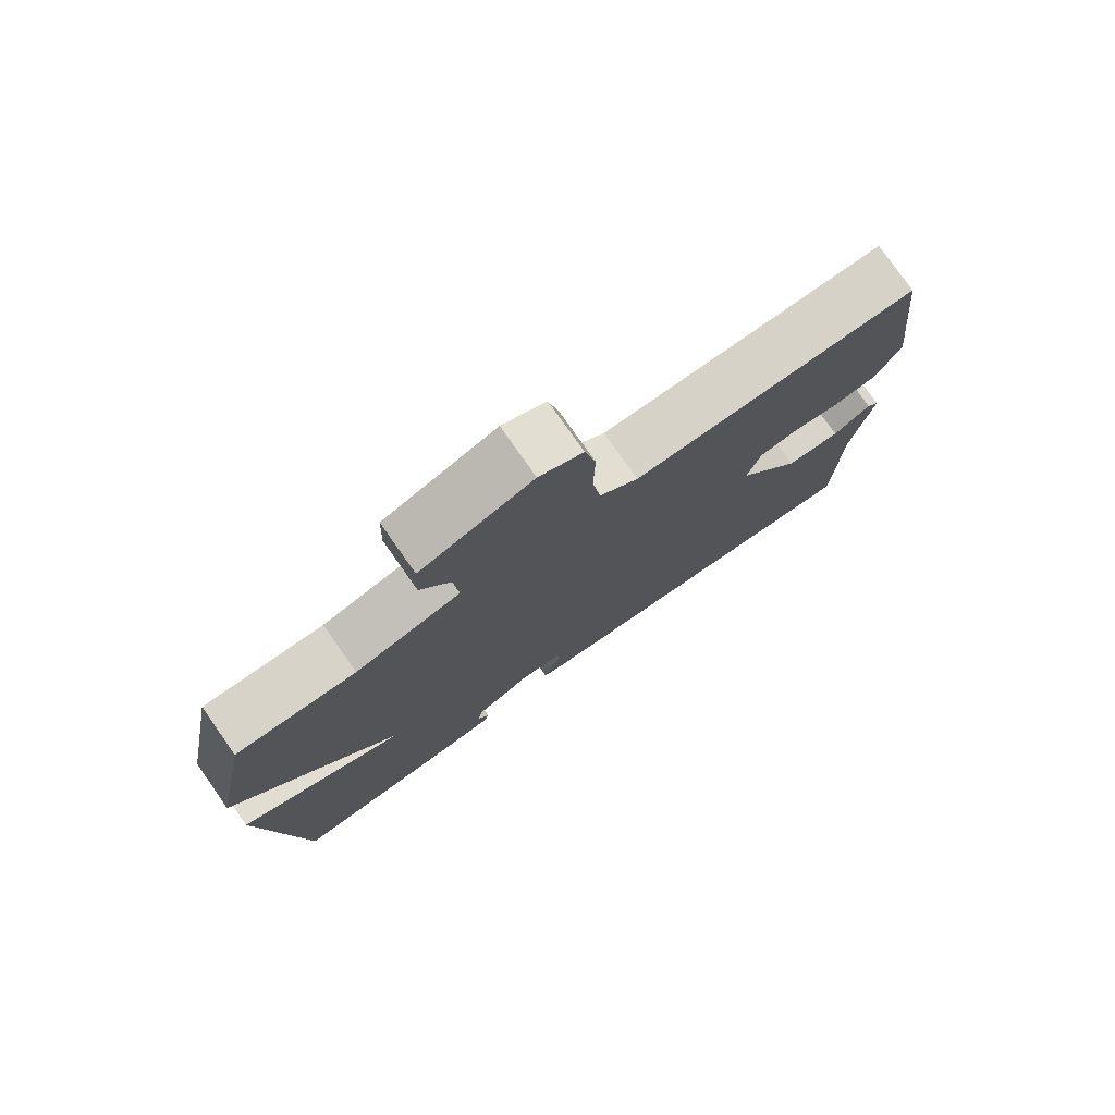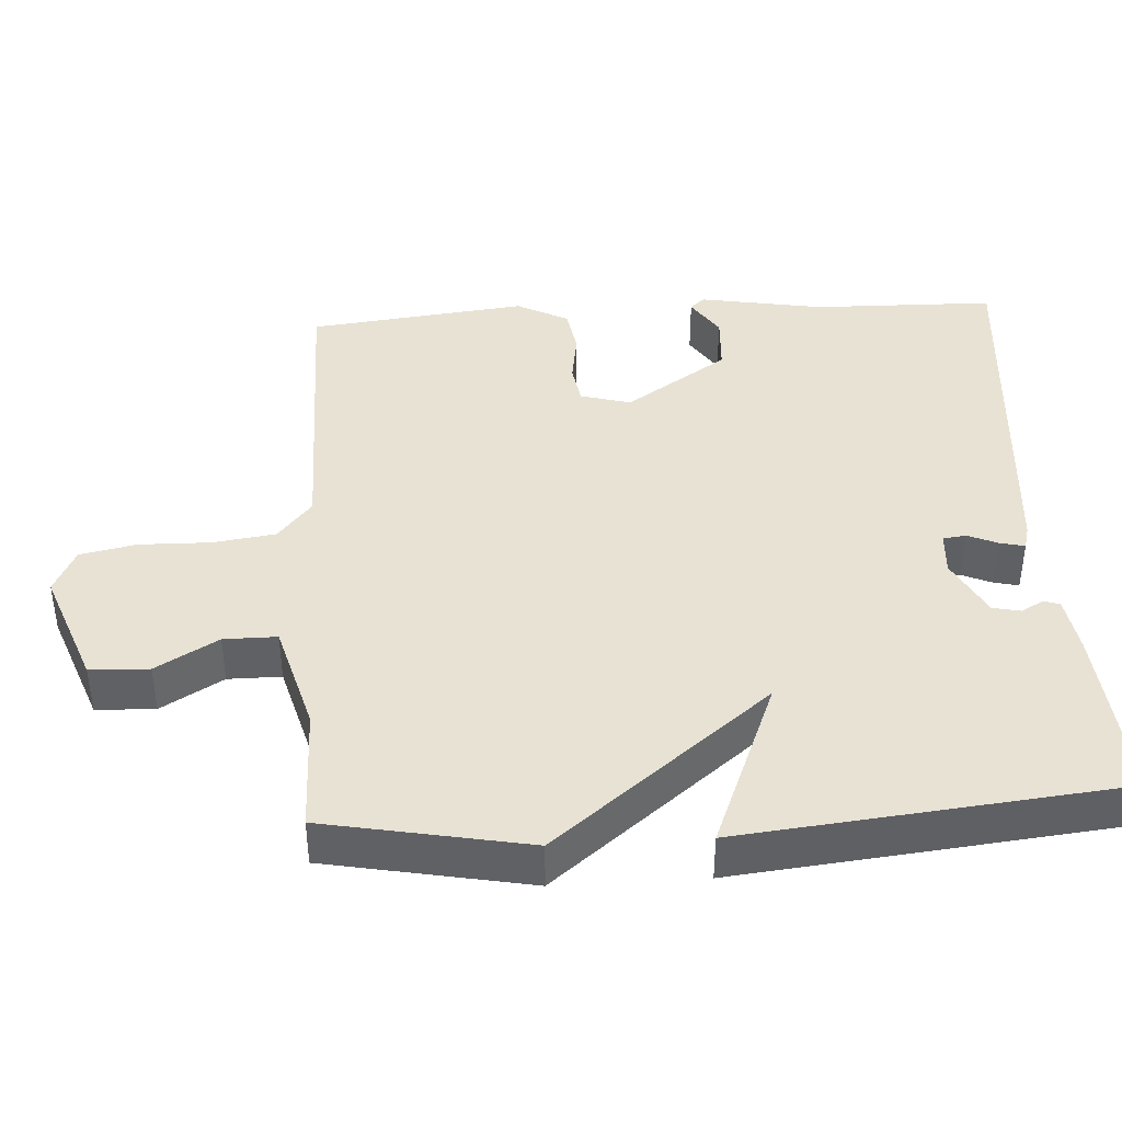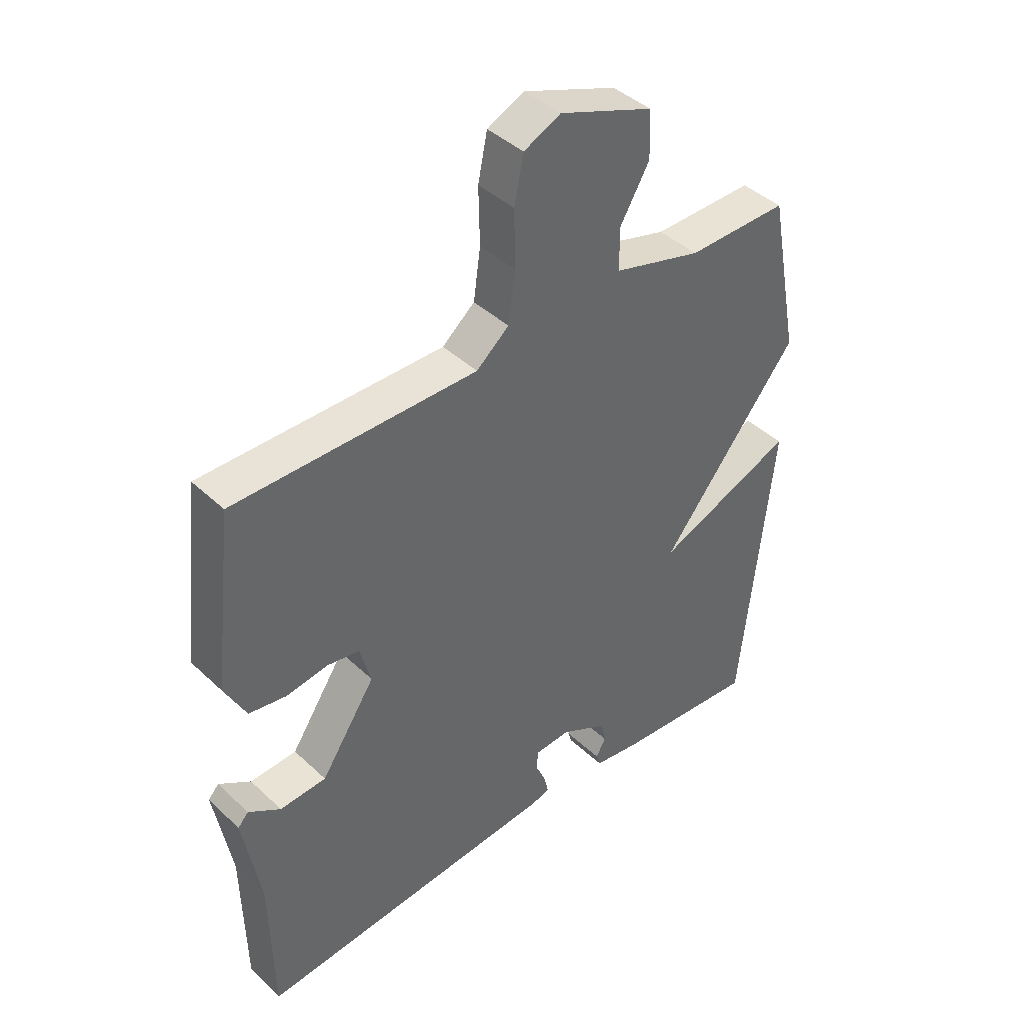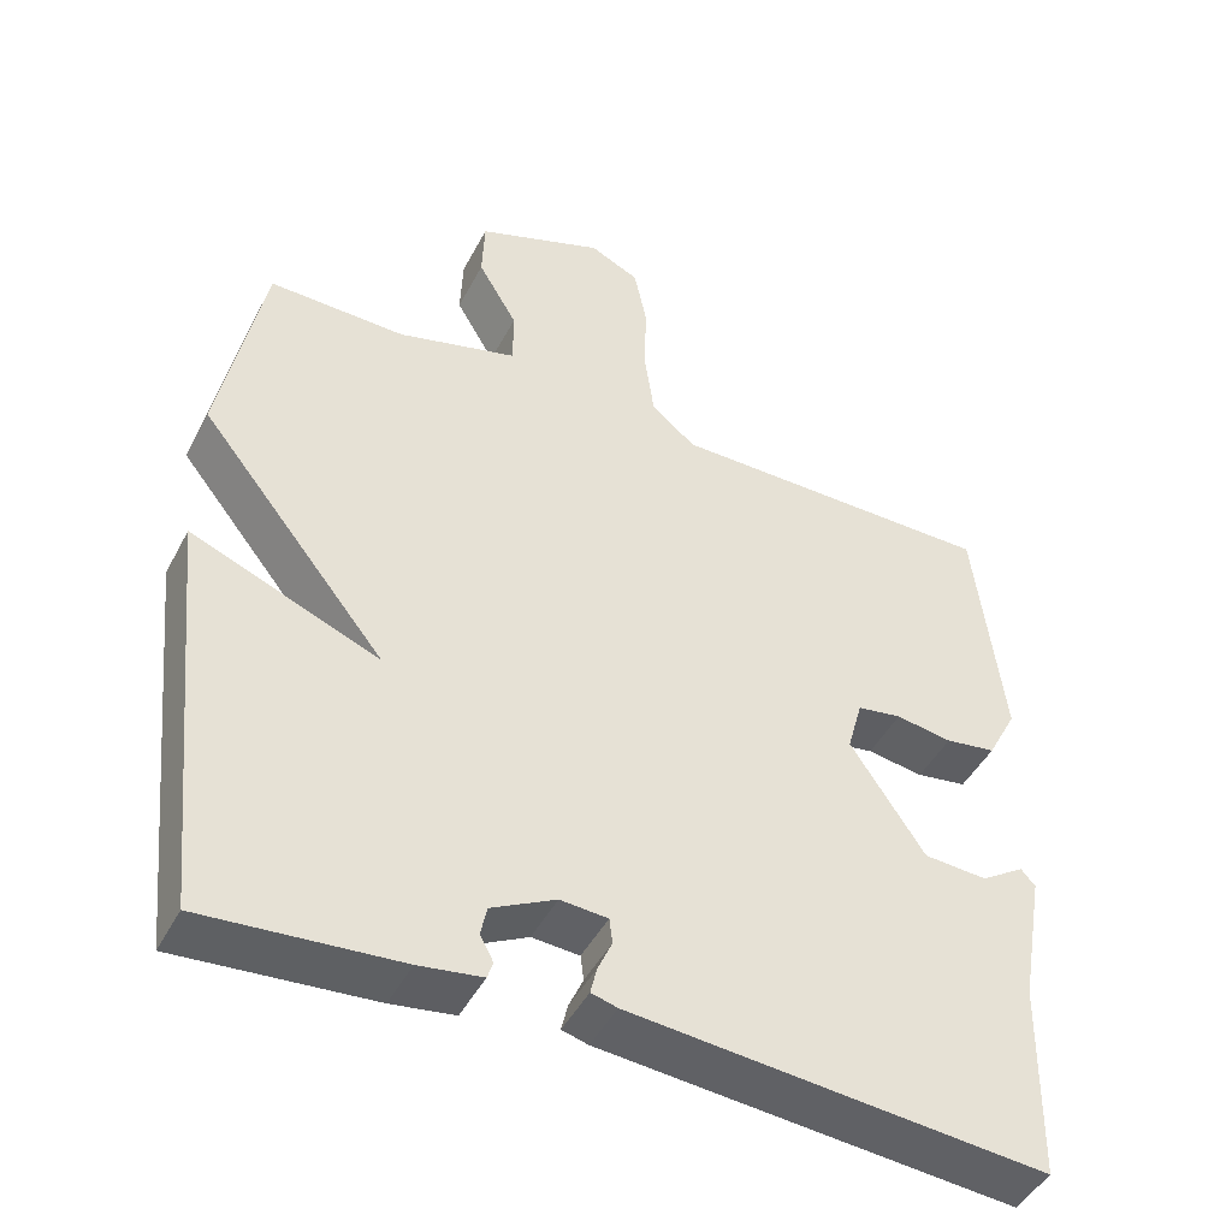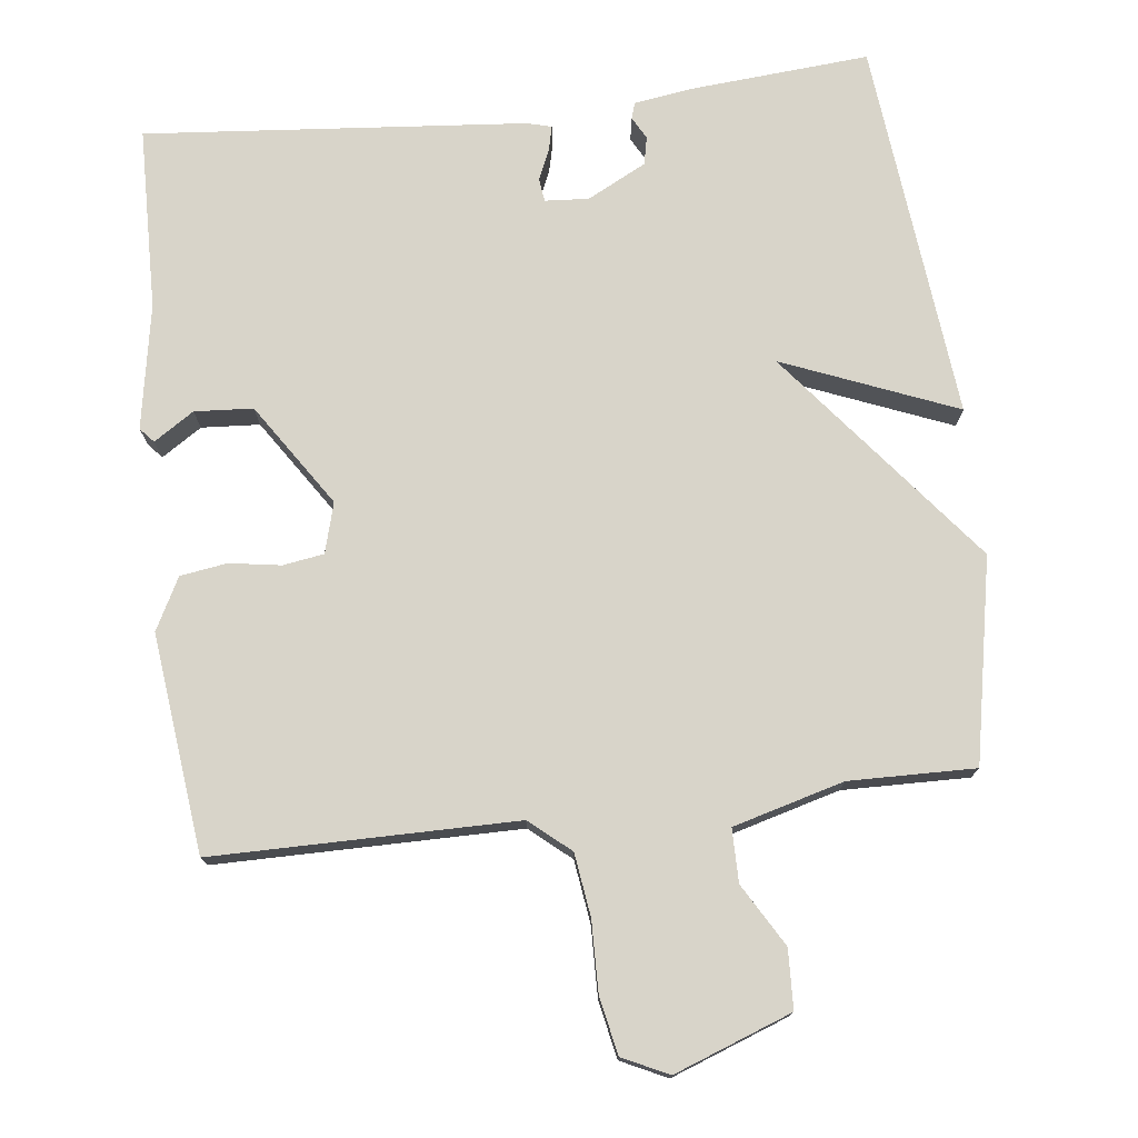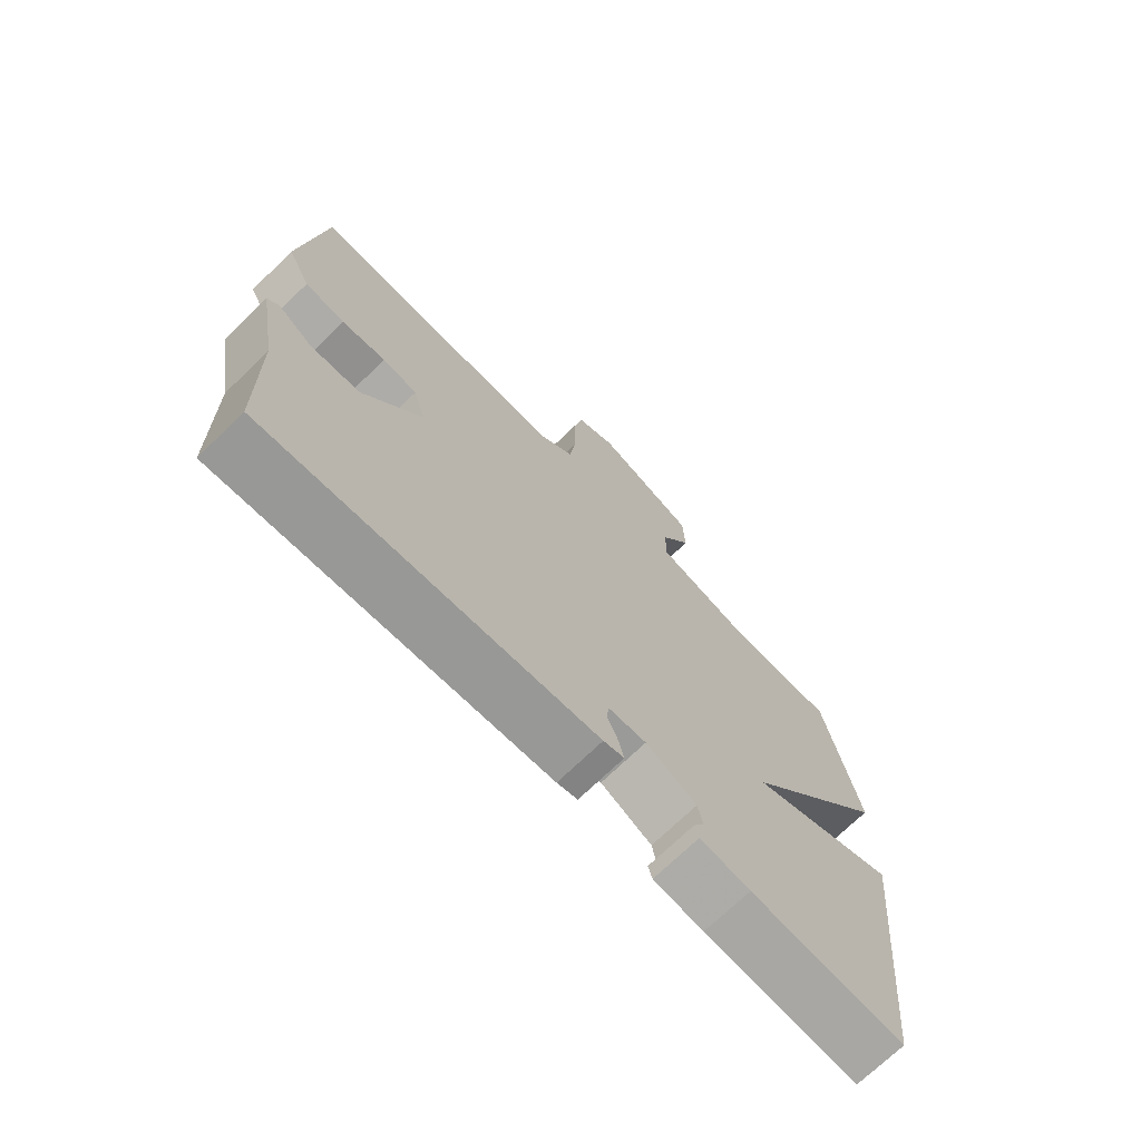
<metadata>
{"format":"obj","ext":"obj","renderer":"f3d","projection":"perspective","resolution":1024,"background":"white","views":[{"elev":77.7,"azim":144.9,"up":"+Z"},{"elev":40.9,"azim":86.5,"up":"+Y"},{"elev":41.8,"azim":-41.7,"up":"+Z"},{"elev":-45.9,"azim":153.5,"up":"+Z"},{"elev":75.4,"azim":-6.6,"up":"+Y"},{"elev":-71.7,"azim":-45.9,"up":"+Z"}]}
</metadata>
<code>
v 0.5 0.07 0.5
v 0.554 0.07 0.221
v 0.316 0.07 -0.075
v 0.554 0.07 0.021
v 0.5 0.07 -0.5
v 0.254 0.07 -0.48
v 0.174 0.07 -0.468
v 0.167 0.07 -0.446
v 0.184 0.07 -0.415
v 0.176 0.07 -0.377
v 0.095 0.07 -0.335
v 0.035 0.07 -0.339
v 0.031 0.07 -0.371
v 0.049 0.07 -0.412
v 0.057 0.07 -0.446
v 0.024 0.07 -0.455
v -0.5 0.07 -0.5
v -0.505 0.07 -0.249
v -0.535 0.07 -0.078
v -0.517 0.07 -0.058
v -0.462 0.07 -0.094
v -0.382 0.07 -0.089
v -0.288 0.07 0.052
v -0.307 0.07 0.121
v -0.363 0.07 0.13
v -0.434 0.07 0.119
v -0.498 0.07 0.129
v -0.535 0.07 0.2
v -0.5 0.07 0.5
v -0.084 0.07 0.5
v -0.028 0.07 0.547
v -0.016 0.07 0.633
v -0.018 0.07 0.73
v -0.002 0.07 0.808
v 0.061 0.07 0.838
v 0.222 0.07 0.778
v 0.225 0.07 0.697
v 0.175 0.07 0.612
v 0.175 0.07 0.539
v 0.327 0.07 0.497
v 0.5 0 0.5
v 0.554 0 0.221
v 0.316 0 -0.075
v 0.554 0 0.021
v 0.5 0 -0.5
v 0.254 0 -0.48
v 0.174 0 -0.468
v 0.167 0 -0.446
v 0.184 0 -0.415
v 0.176 0 -0.377
v 0.095 0 -0.335
v 0.035 0 -0.339
v 0.031 0 -0.371
v 0.049 0 -0.412
v 0.057 0 -0.446
v 0.024 0 -0.455
v -0.5 0 -0.5
v -0.505 0 -0.249
v -0.535 0 -0.078
v -0.517 0 -0.058
v -0.462 0 -0.094
v -0.382 0 -0.089
v -0.288 0 0.052
v -0.307 0 0.121
v -0.363 0 0.13
v -0.434 0 0.119
v -0.498 0 0.129
v -0.535 0 0.2
v -0.5 0 0.5
v -0.084 0 0.5
v -0.028 0 0.547
v -0.016 0 0.633
v -0.018 0 0.73
v -0.002 0 0.808
v 0.061 0 0.838
v 0.222 0 0.778
v 0.225 0 0.697
v 0.175 0 0.612
v 0.175 0 0.539
v 0.327 0 0.497
f 36 37 38
f 35 36 38
f 34 35 38
f 33 34 38
f 32 33 38
f 31 32 38 39
f 30 31 39 40
f 29 30 40
f 28 29 40
f 27 28 40
f 26 27 40
f 25 26 40
f 18 19 20 21
f 18 21 22
f 17 18 22
f 16 17 22
f 15 16 22
f 14 15 22
f 13 14 22
f 12 13 22 23
f 7 8 9
f 6 7 9
f 5 6 9
f 4 5 9
f 3 4 9 10
f 40 1 2 3
f 40 3 10 11
f 24 25 40
f 23 24 40
f 12 23 40
f 11 12 40
f 78 77 76
f 78 76 75
f 78 75 74
f 78 74 73
f 78 73 72
f 79 78 72 71
f 80 79 71 70
f 80 70 69
f 80 69 68
f 80 68 67
f 80 67 66
f 80 66 65
f 61 60 59 58
f 62 61 58
f 62 58 57
f 62 57 56
f 62 56 55
f 62 55 54
f 62 54 53
f 63 62 53 52
f 49 48 47
f 49 47 46
f 49 46 45
f 49 45 44
f 50 49 44 43
f 43 42 41 80
f 51 50 43 80
f 80 65 64
f 80 64 63
f 80 63 52
f 80 52 51
f 1 41 42 2
f 2 42 43 3
f 3 43 44 4
f 4 44 45 5
f 5 45 46 6
f 6 46 47 7
f 7 47 48 8
f 8 48 49 9
f 9 49 50 10
f 10 50 51 11
f 11 51 52 12
f 12 52 53 13
f 13 53 54 14
f 14 54 55 15
f 15 55 56 16
f 16 56 57 17
f 17 57 58 18
f 18 58 59 19
f 19 59 60 20
f 20 60 61 21
f 21 61 62 22
f 22 62 63 23
f 23 63 64 24
f 24 64 65 25
f 25 65 66 26
f 26 66 67 27
f 27 67 68 28
f 28 68 69 29
f 29 69 70 30
f 30 70 71 31
f 31 71 72 32
f 32 72 73 33
f 33 73 74 34
f 34 74 75 35
f 35 75 76 36
f 36 76 77 37
f 37 77 78 38
f 38 78 79 39
f 39 79 80 40
f 40 80 41 1

</code>
